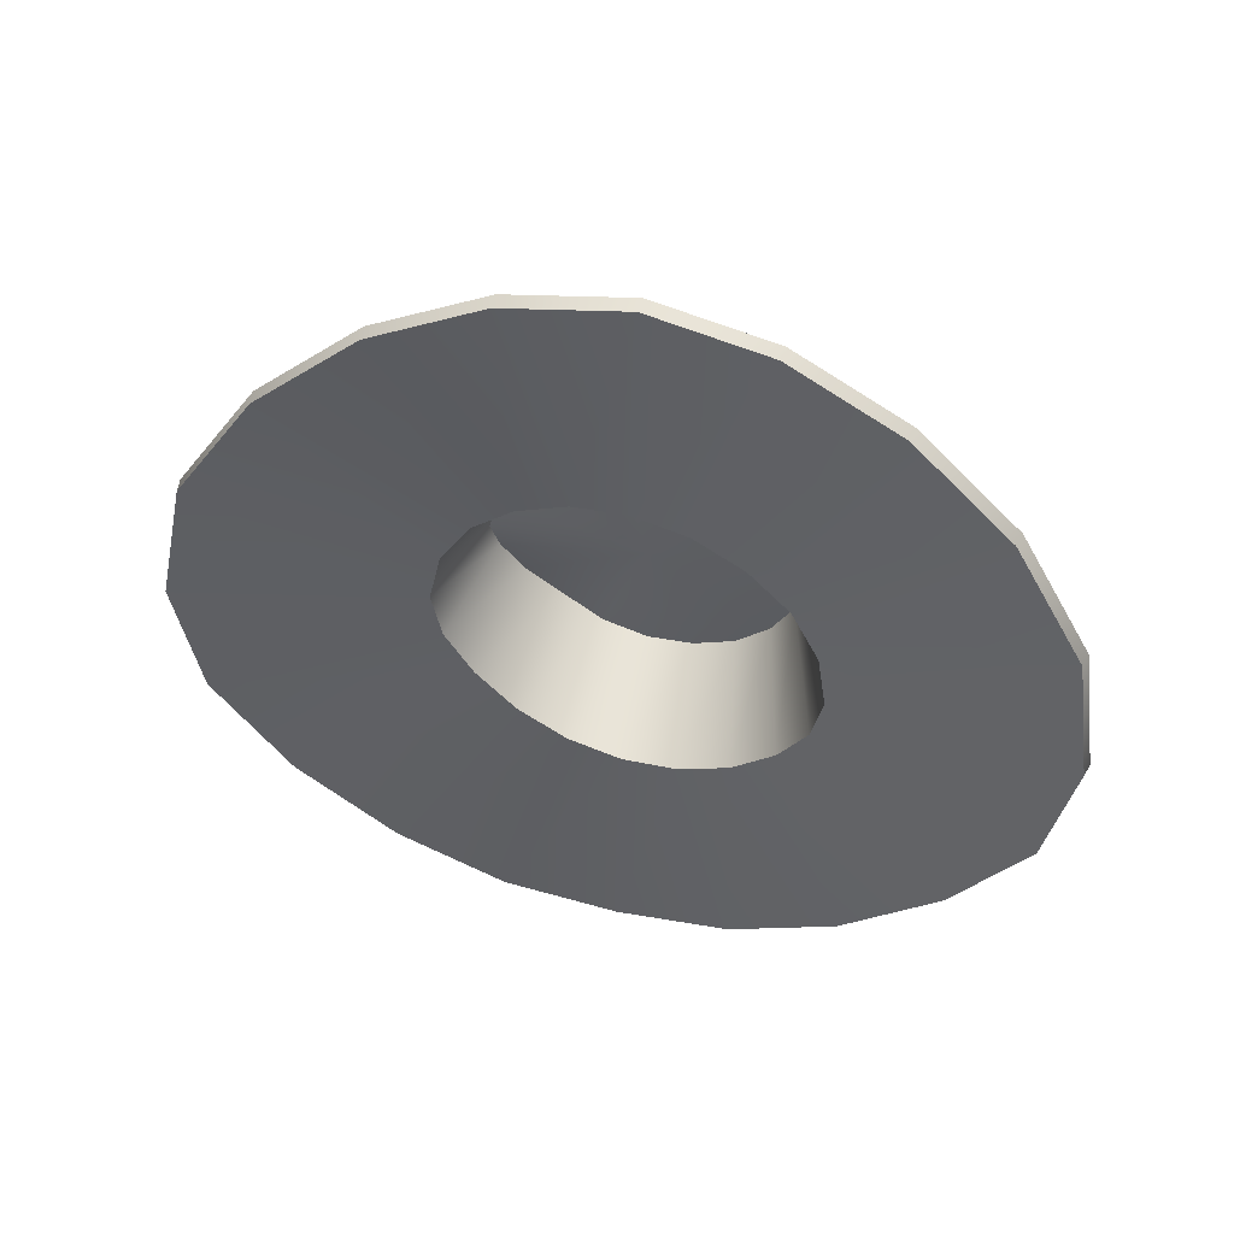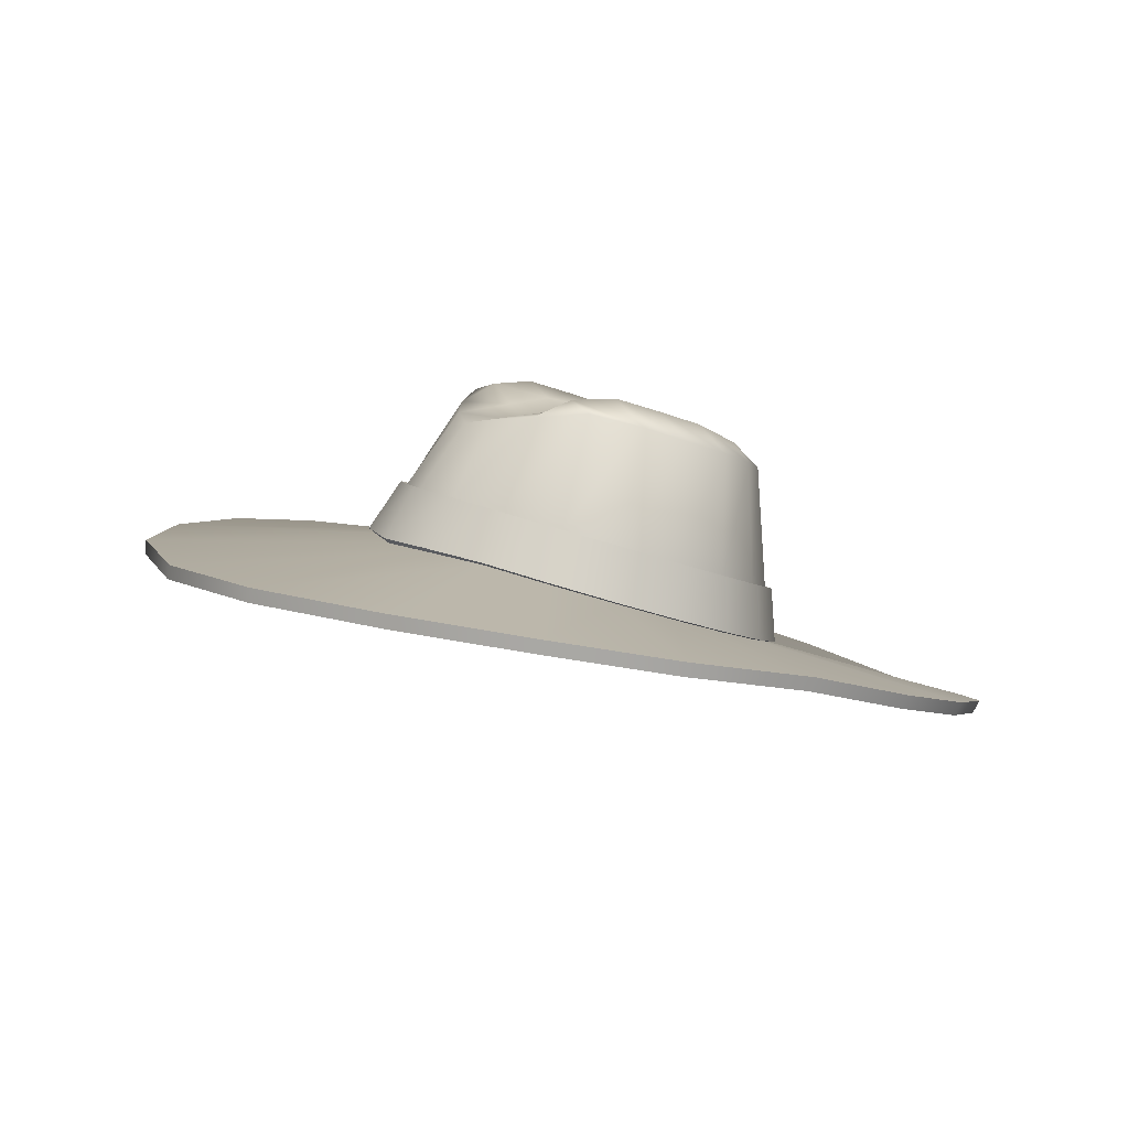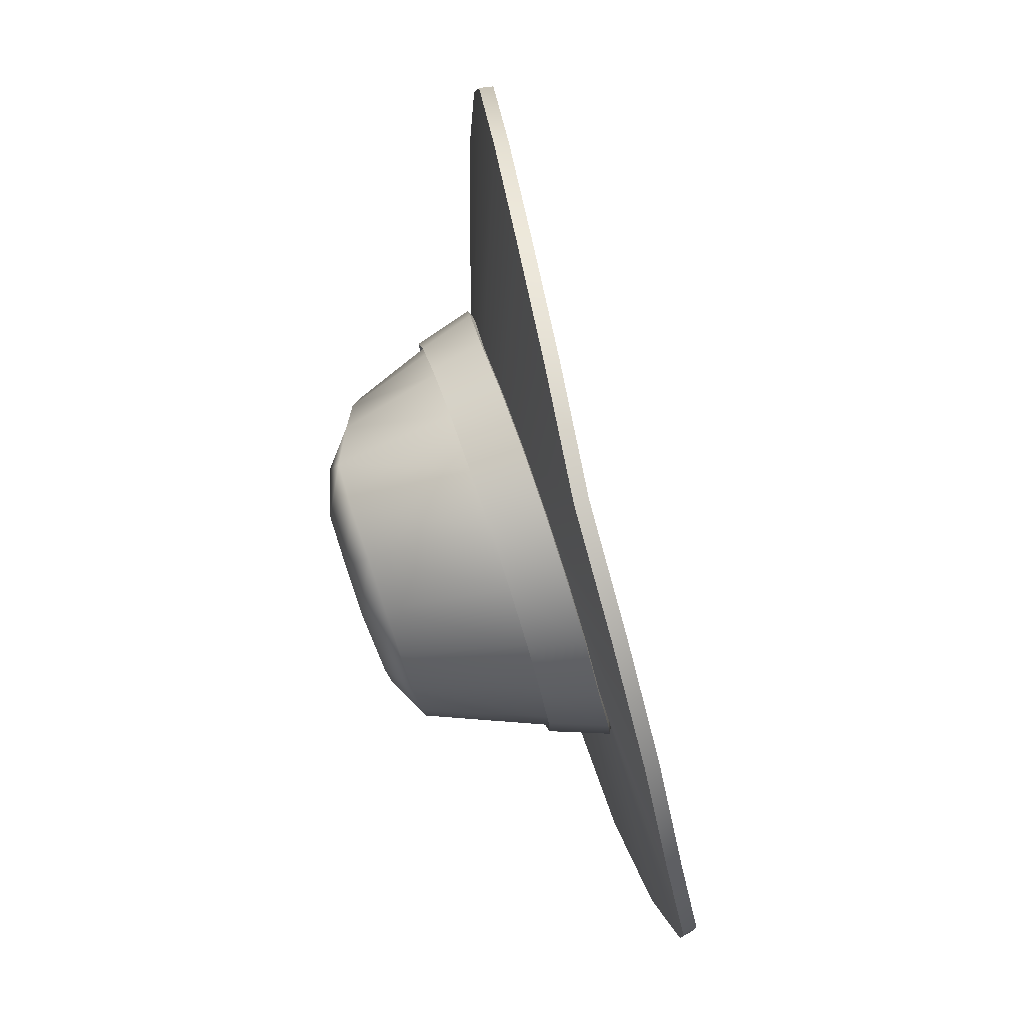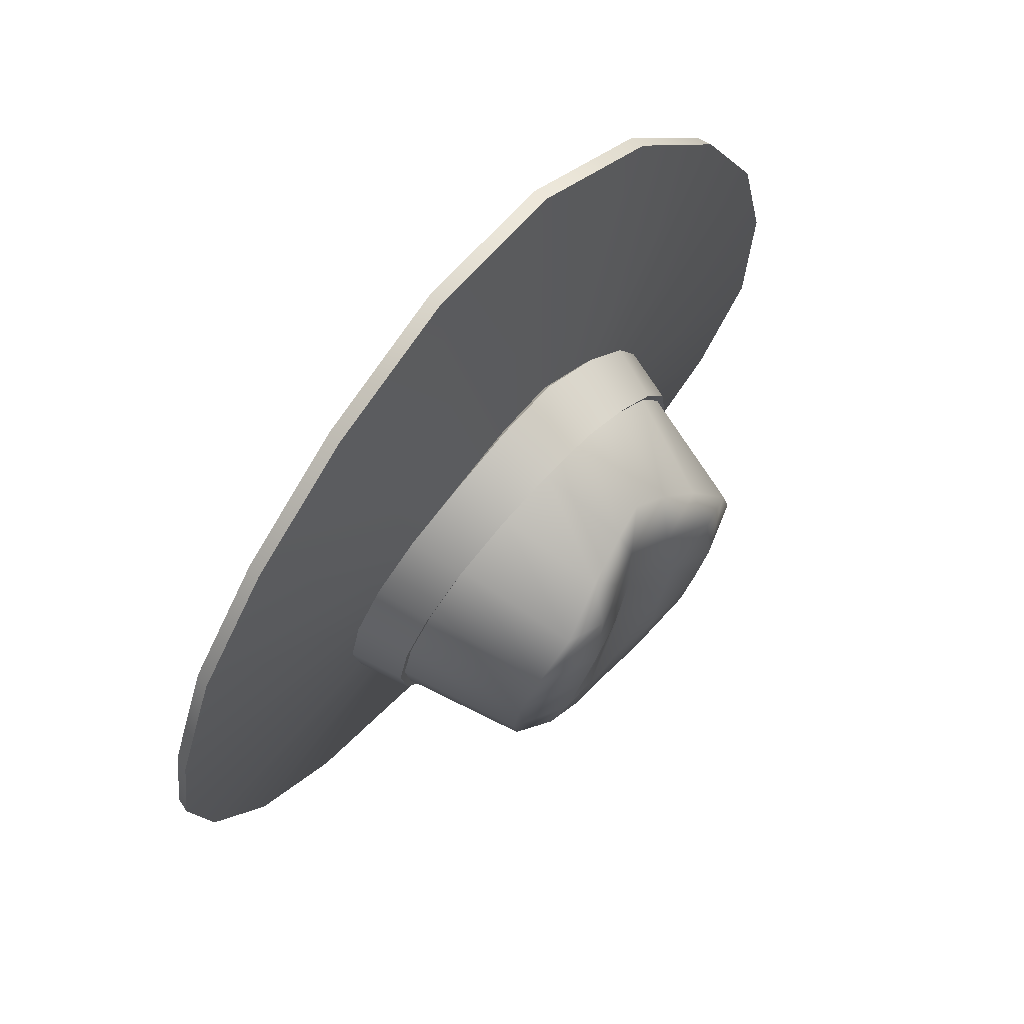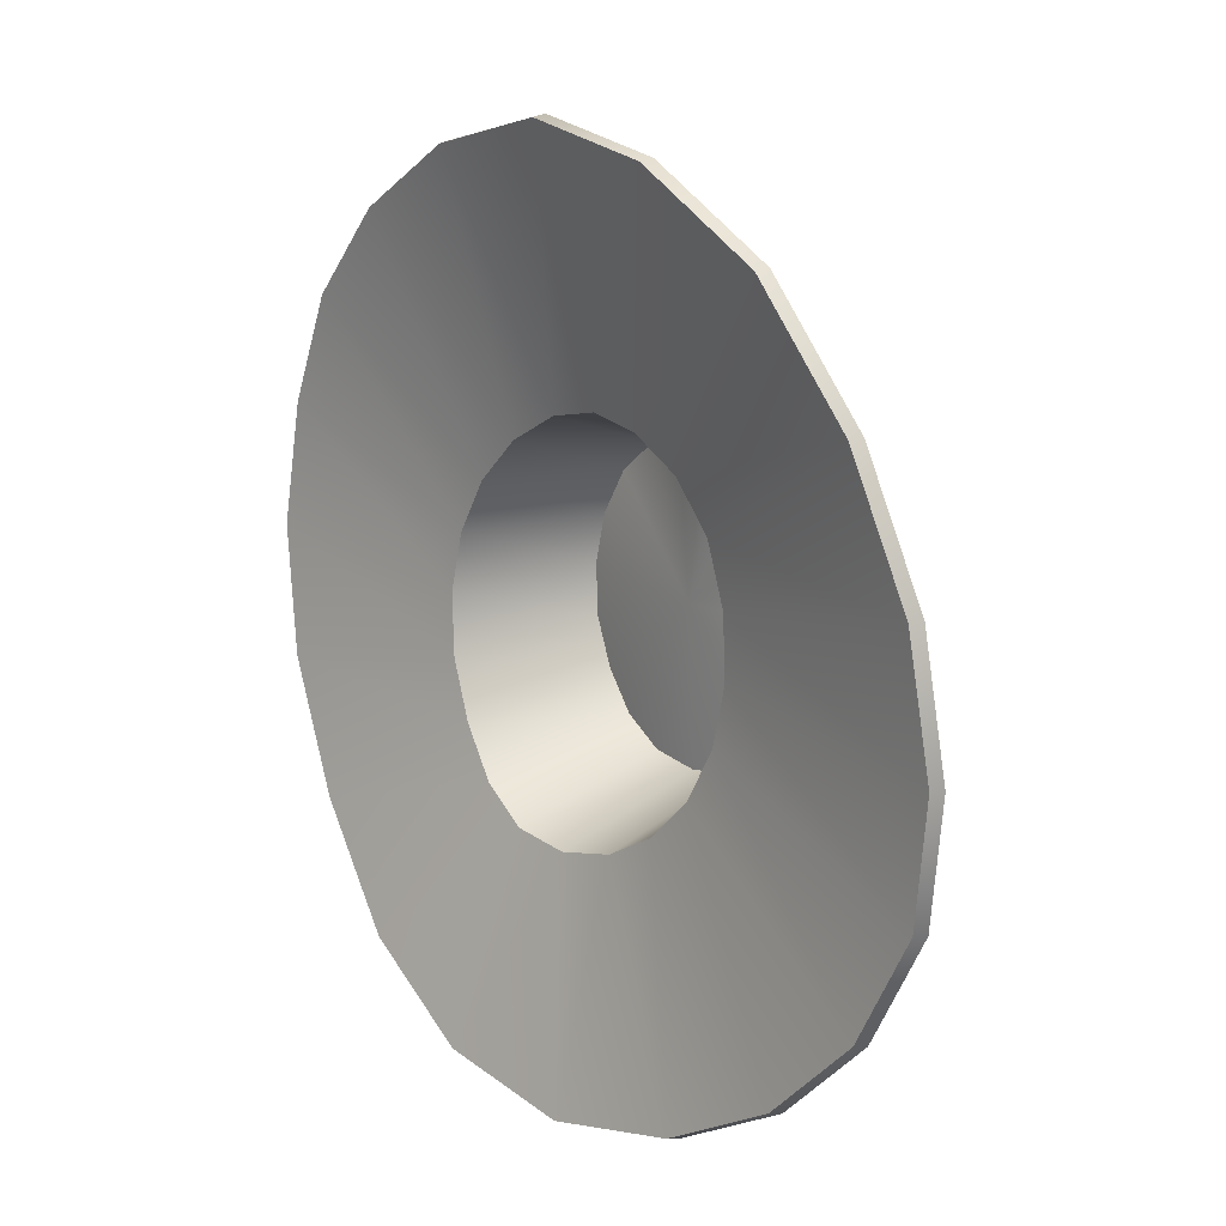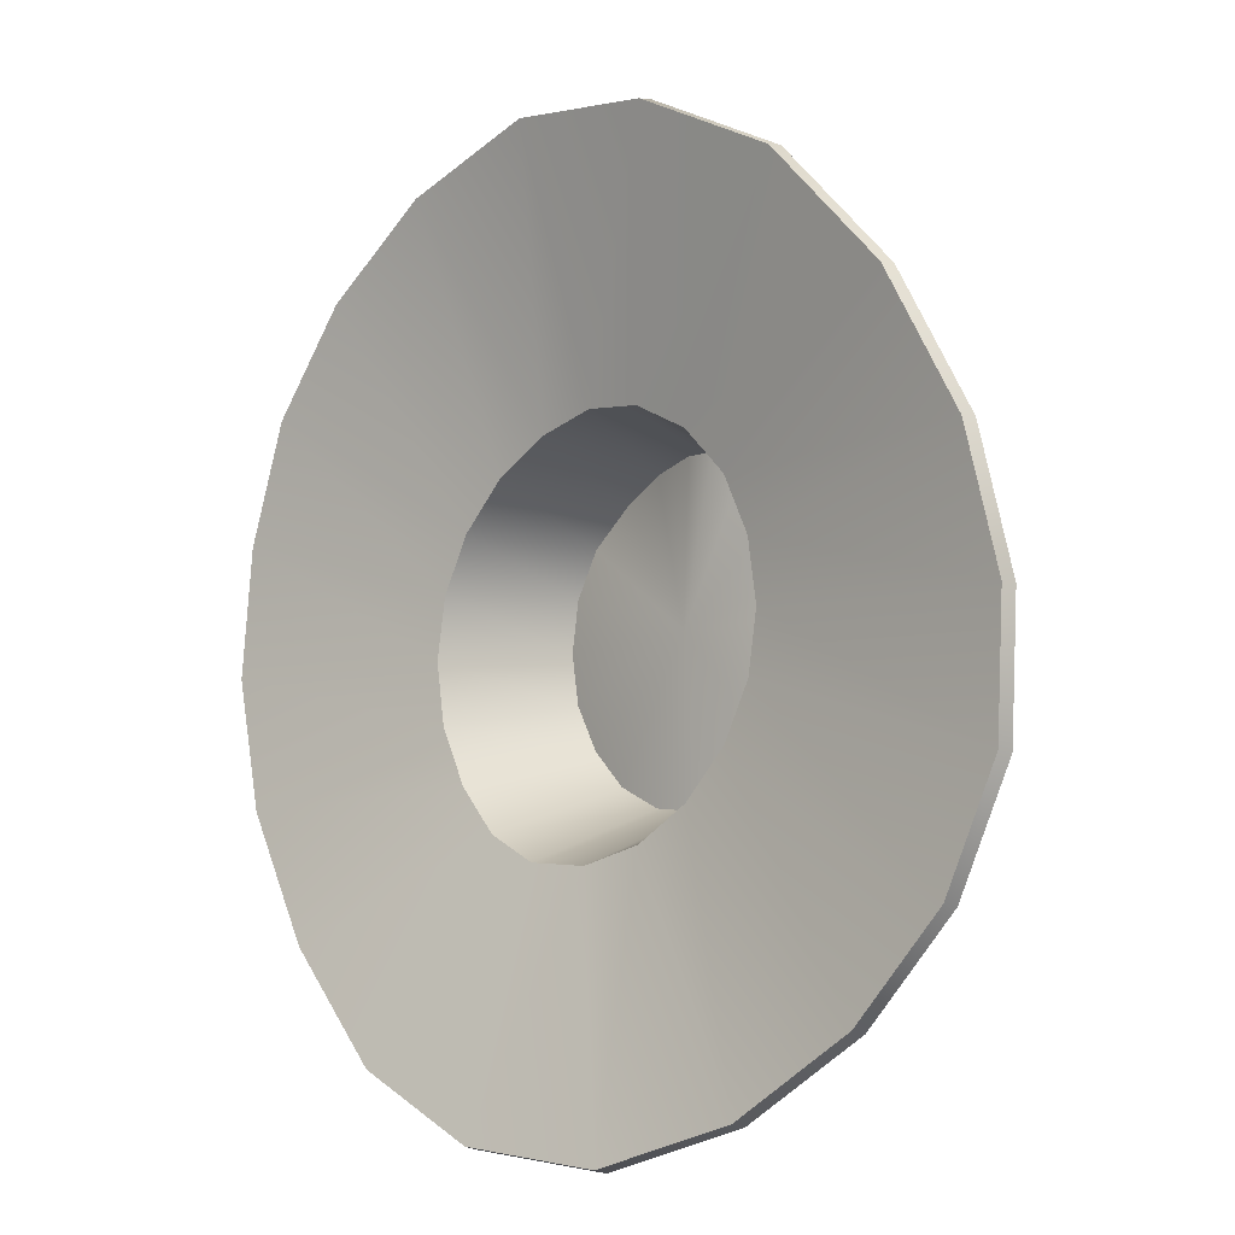
<metadata>
{"format":"obj","ext":"obj","renderer":"f3d","projection":"perspective","resolution":1024,"background":"white","views":[{"elev":-40.4,"azim":88.9,"up":"+Y"},{"elev":10.7,"azim":61.1,"up":"+Y"},{"elev":-2.5,"azim":-92.8,"up":"+Z"},{"elev":46.9,"azim":129.9,"up":"+Z"},{"elev":39.4,"azim":53.2,"up":"+Z"},{"elev":15.4,"azim":44.5,"up":"+Z"}]}
</metadata>
<code>
g default
v -1.322 -0.3366 0.1198
v -1.125 -0.2053 0.5108
v -0.8171 -0.09527 0.8385
v -0.4296 -0.04727 1.068
v -1e-06 -0.04667 1.154
v 0.4296 -0.04727 1.068
v 0.8171 -0.09527 0.8385
v 1.125 -0.2053 0.5108
v 1.322 -0.3366 0.1198
v 1.39 -0.4779 -0.3014
v 1.322 -0.6193 -0.7226
v 1.125 -0.7507 -1.114
v 0.8171 -0.8608 -1.442
v 0.4296 -0.9624 -1.658
v -1e-06 -1.015 -1.732
v -0.4296 -0.9624 -1.658
v -0.8171 -0.8608 -1.442
v -1.125 -0.7507 -1.114
v -1.322 -0.6193 -0.7226
v -1.39 -0.4779 -0.3014
v -1.123 0.7145 -0.1453
v -0.9127 0.8085 0.1797
v -0.5733 0.7626 0.4674
v -0.2522 0.722 0.6575
v -1e-06 0.6769 0.7325
v 0.2522 0.722 0.6575
v 0.5733 0.7625 0.4672
v 0.9127 0.8085 0.1797
v 1.123 0.7145 -0.1453
v 1.181 0.591 -0.5009
v 1.123 0.4752 -0.8583
v 0.9551 0.3643 -1.179
v 0.6939 0.2757 -1.434
v 0.3648 0.1984 -1.596
v -1e-06 0.1666 -1.653
v -0.3648 0.1984 -1.596
v -0.6939 0.2758 -1.434
v -0.9551 0.3643 -1.179
v -1.123 0.4752 -0.8583
v -1.181 0.591 -0.5009
v -1.489 -0.2323 0.152
v -1.267 -0.08445 0.5924
v -0.9203 0.03944 0.9615
v -0.4838 0.0935 1.22
v -1e-06 0.09418 1.316
v 0.4838 0.0935 1.22
v 0.9203 0.03944 0.9615
v 1.267 -0.08445 0.5924
v 1.489 -0.2323 0.152
v 1.566 -0.3915 -0.3223
v 1.489 -0.5508 -0.7967
v 1.267 -0.6987 -1.237
v 0.9203 -0.8227 -1.607
v 0.4838 -0.9372 -1.85
v -1e-06 -0.9968 -1.933
v -0.4838 -0.9372 -1.85
v -0.9203 -0.8227 -1.607
v -1.267 -0.6987 -1.237
v -1.489 -0.5508 -0.7967
v -1.566 -0.3915 -0.3223
v -1.172 1.031 -0.2647
v -0.953 1.129 0.07468
v -0.5985 1.081 0.375
v -0.2633 1.039 0.5735
v -1e-06 0.9917 0.6517
v 0.2633 1.039 0.5735
v 0.5985 1.081 0.3748
v 0.9529 1.129 0.07468
v 1.172 1.031 -0.2647
v 1.233 0.902 -0.6359
v 1.172 0.781 -1.009
v 0.9972 0.6652 -1.344
v 0.7245 0.5728 -1.61
v 0.3809 0.492 -1.78
v -1e-06 0.4589 -1.839
v -0.3809 0.492 -1.78
v -0.7245 0.5729 -1.61
v -0.9972 0.6652 -1.344
v -1.172 0.781 -1.009
v -1.233 0.902 -0.6359
v -3.25 -0.2706 0.6036
v -2.798 -0.11 1.487
v -2.065 0.01235 2.288
v -1.101 0.08426 2.897
v -1e-06 0.0846 3.102
v 1.101 0.08426 2.897
v 2.065 0.01235 2.288
v 2.798 -0.11 1.487
v 3.25 -0.2739 0.6047
v 3.403 -0.4542 -0.3344
v 3.25 -0.7217 -1.244
v 2.798 -0.9779 -2.096
v 2.065 -1.214 -2.859
v 1.101 -1.435 -3.419
v -1e-06 -1.54 -3.588
v -1.101 -1.435 -3.419
v -2.065 -1.214 -2.859
v -2.798 -0.9779 -2.096
v -3.25 -0.7184 -1.245
v -3.403 -0.4542 -0.3344
v -3.224 -0.373 0.6322
v -2.775 -0.2142 1.509
v -2.048 -0.09326 2.306
v -1.091 -0.02301 2.913
v -1e-06 -0.02189 3.115
v 1.091 -0.02301 2.913
v 2.048 -0.09326 2.306
v 2.775 -0.2145 1.508
v 3.224 -0.3763 0.6333
v 3.376 -0.5552 -0.3004
v 3.224 -0.8214 -1.205
v 2.775 -1.076 -2.05
v 2.048 -1.311 -2.808
v 1.091 -1.534 -3.366
v -1e-06 -1.637 -3.534
v -1.091 -1.534 -3.366
v -2.048 -1.311 -2.808
v -2.775 -1.076 -2.048
v -3.224 -0.8181 -1.206
v -3.376 -0.5552 -0.3004
v -1e-06 0.8775 -0.6867
v 0.3809 0.9994 -0.6897
v -0.3809 0.9994 -0.6897
v -0.7245 1.079 -0.6787
v 0.7245 1.079 -0.6787
v 0.7245 0.9536 -1.051
v 0.3809 0.9158 -1.092
v -1e-06 0.8612 -1.165
v -0.3809 0.9158 -1.092
v -0.7245 0.9536 -1.051
v -0.7245 0.7907 -1.375
v -0.3809 0.7819 -1.47
v -1e-06 0.7247 -1.575
v 0.3809 0.7819 -1.47
v 0.7245 0.7907 -1.375
v -0.7078 1.197 -0.305
v -0.355 1.096 -0.2805
v -1e-06 0.9536 -0.2459
v 0.355 1.096 -0.2805
v 0.7078 1.197 -0.305
v 0.6471 1.203 0.05681
v 0.3068 1.074 0.08792
v -1e-06 0.9682 0.1137
v -0.3068 1.074 0.08792
v -0.6471 1.203 0.05681
v -1.463 0.007565 -0.4191
v -1.391 -0.1399 -0.8622
v -1.184 -0.2779 -1.27
v -0.8599 -0.3921 -1.608
v -0.4521 -0.4753 -1.834
v -1e-06 -0.5064 -1.914
v 0.4521 -0.4753 -1.834
v 0.8599 -0.3921 -1.608
v 1.184 -0.2779 -1.27
v 1.391 -0.1399 -0.8622
v 1.463 0.007565 -0.4191
v 1.391 0.1575 0.02347
v 1.17 0.29 0.4327
v 0.821 0.4016 0.7706
v 0.4158 0.465 0.9706
v -1e-06 0.4896 1.052
v -0.4158 0.465 0.9706
v -0.821 0.4016 0.7707
v -1.17 0.29 0.4327
v -1.391 0.1575 0.02347
v -1.544 -0.218 0.1626
v -1.315 -0.06457 0.6146
v -1.218 0.3099 0.4548
v -1.446 0.1718 0.03402
v -0.9571 0.06513 0.9931
v -0.8579 0.4273 0.8022
v -0.5048 0.1303 1.257
v -0.4368 0.4952 1.009
v -1e-06 0.1355 1.355
v -1e-06 0.5208 1.093
v 0.5048 0.1303 1.257
v 0.4368 0.4952 1.009
v 0.9571 0.06513 0.9931
v 0.8579 0.4272 0.8022
v 1.315 -0.06457 0.6146
v 1.218 0.3099 0.4548
v 1.544 -0.218 0.1626
v 1.446 0.1718 0.03402
v 1.623 -0.382 -0.3246
v 1.52 0.01706 -0.4214
v 1.544 -0.5454 -0.8117
v 1.446 -0.1345 -0.8773
v 1.316 -0.6967 -1.264
v 1.233 -0.2758 -1.297
v 0.9586 -0.8229 -1.644
v 0.8982 -0.3923 -1.645
v 0.5057 -0.932 -1.898
v 0.4739 -0.4768 -1.88
v -1e-06 -0.9892 -1.985
v -1e-06 -0.5091 -1.963
v -0.5057 -0.932 -1.898
v -0.4739 -0.4768 -1.88
v -0.9586 -0.8229 -1.644
v -0.8982 -0.3923 -1.645
v -1.316 -0.6967 -1.264
v -1.233 -0.2758 -1.297
v -1.544 -0.5454 -0.8117
v -1.446 -0.1345 -0.8773
v -1.623 -0.382 -0.3246
v -1.52 0.01706 -0.4214
v -1e-06 0.4206 -0.466
g FoodHat
f 21 22 2 1
f 22 23 3 2
f 23 24 4 3
f 24 25 5 4
f 25 26 6 5
f 26 27 7 6
f 27 28 8 7
f 28 29 9 8
f 29 30 10 9
f 30 31 11 10
f 31 32 12 11
f 32 33 13 12
f 33 34 14 13
f 34 35 15 14
f 35 36 16 15
f 36 37 17 16
f 37 38 18 17
f 38 39 19 18
f 39 40 20 19
f 40 21 1 20
f 166 167 168 169
f 167 170 171 168
f 170 172 173 171
f 172 174 175 173
f 174 176 177 175
f 176 178 179 177
f 178 180 181 179
f 180 182 183 181
f 182 184 185 183
f 184 186 187 185
f 186 188 189 187
f 188 190 191 189
f 190 192 193 191
f 192 194 195 193
f 194 196 197 195
f 196 198 199 197
f 198 200 201 199
f 200 202 203 201
f 202 204 205 203
f 204 166 169 205
f 42 41 81 82
f 43 42 82 83
f 44 43 83 84
f 45 44 84 85
f 46 45 85 86
f 47 46 86 87
f 48 47 87 88
f 49 48 88 89
f 50 49 89 90
f 51 50 90 91
f 52 51 91 92
f 53 52 92 93
f 54 53 93 94
f 55 54 94 95
f 56 55 95 96
f 57 56 96 97
f 58 57 97 98
f 59 58 98 99
f 60 59 99 100
f 41 60 100 81
f 82 81 101 102
f 83 82 102 103
f 84 83 103 104
f 85 84 104 105
f 86 85 105 106
f 87 86 106 107
f 88 87 107 108
f 89 88 108 109
f 90 89 109 110
f 91 90 110 111
f 92 91 111 112
f 93 92 112 113
f 94 93 113 114
f 95 94 114 115
f 96 95 115 116
f 97 96 116 117
f 98 97 117 118
f 99 98 118 119
f 100 99 119 120
f 81 100 120 101
f 70 125 140 69
f 123 137 138 121
f 71 126 125 70
f 128 129 123 121
f 127 128 121 122
f 138 139 122 121
f 129 130 124 123
f 124 136 137 123
f 80 124 130 79
f 61 136 124 80
f 126 127 122 125
f 139 140 125 122
f 73 135 72
f 74 134 135 73
f 75 133 134 74
f 76 132 133 75
f 77 131 132 76
f 78 131 77
f 79 130 131 78
f 132 131 130 129
f 133 132 129 128
f 134 133 128 127
f 135 134 127 126
f 72 135 126 71
f 62 63 145
f 144 145 63 64
f 143 144 64 65
f 66 142 143 65
f 67 141 142 66
f 68 141 67
f 69 140 141 68
f 142 141 140 139
f 143 142 139 138
f 138 137 144 143
f 137 136 145 144
f 62 145 136 61
f 102 101 1 2
f 103 102 2 3
f 104 103 3 4
f 105 104 4 5
f 106 105 5 6
f 107 106 6 7
f 108 107 7 8
f 109 108 8 9
f 110 109 9 10
f 111 110 10 11
f 112 111 11 12
f 113 112 12 13
f 114 113 13 14
f 115 114 14 15
f 116 115 15 16
f 117 116 16 17
f 118 117 17 18
f 119 118 18 19
f 120 119 19 20
f 101 120 20 1
f 147 146 80 79
f 148 147 79 78
f 149 148 78 77
f 150 149 77 76
f 151 150 76 75
f 152 151 75 74
f 153 152 74 73
f 154 153 73 72
f 155 154 72 71
f 156 155 71 70
f 157 156 70 69
f 158 157 69 68
f 159 158 68 67
f 160 159 67 66
f 161 160 66 65
f 162 161 65 64
f 163 162 64 63
f 164 163 63 62
f 165 164 62 61
f 146 165 61 80
f 41 42 167 166
f 164 165 169 168
f 42 43 170 167
f 163 164 168 171
f 43 44 172 170
f 162 163 171 173
f 44 45 174 172
f 161 162 173 175
f 45 46 176 174
f 160 161 175 177
f 46 47 178 176
f 159 160 177 179
f 47 48 180 178
f 158 159 179 181
f 48 49 182 180
f 157 158 181 183
f 49 50 184 182
f 156 157 183 185
f 50 51 186 184
f 155 156 185 187
f 51 52 188 186
f 154 155 187 189
f 52 53 190 188
f 153 154 189 191
f 53 54 192 190
f 152 153 191 193
f 54 55 194 192
f 151 152 193 195
f 55 56 196 194
f 150 151 195 197
f 56 57 198 196
f 149 150 197 199
f 57 58 200 198
f 148 149 199 201
f 58 59 202 200
f 147 148 201 203
f 59 60 204 202
f 146 147 203 205
f 60 41 166 204
f 165 146 205 169
f 33 206 34
f 206 39 38
f 28 206 29
f 23 206 24
f 30 206 31
f 29 206 30
f 26 206 27
f 27 206 28
f 25 206 26
f 24 206 25
f 22 21 206
f 22 206 23
f 206 21 40
f 206 40 39
f 206 37 36
f 206 38 37
f 206 36 35
f 34 206 35
f 31 206 32
f 32 206 33

</code>
